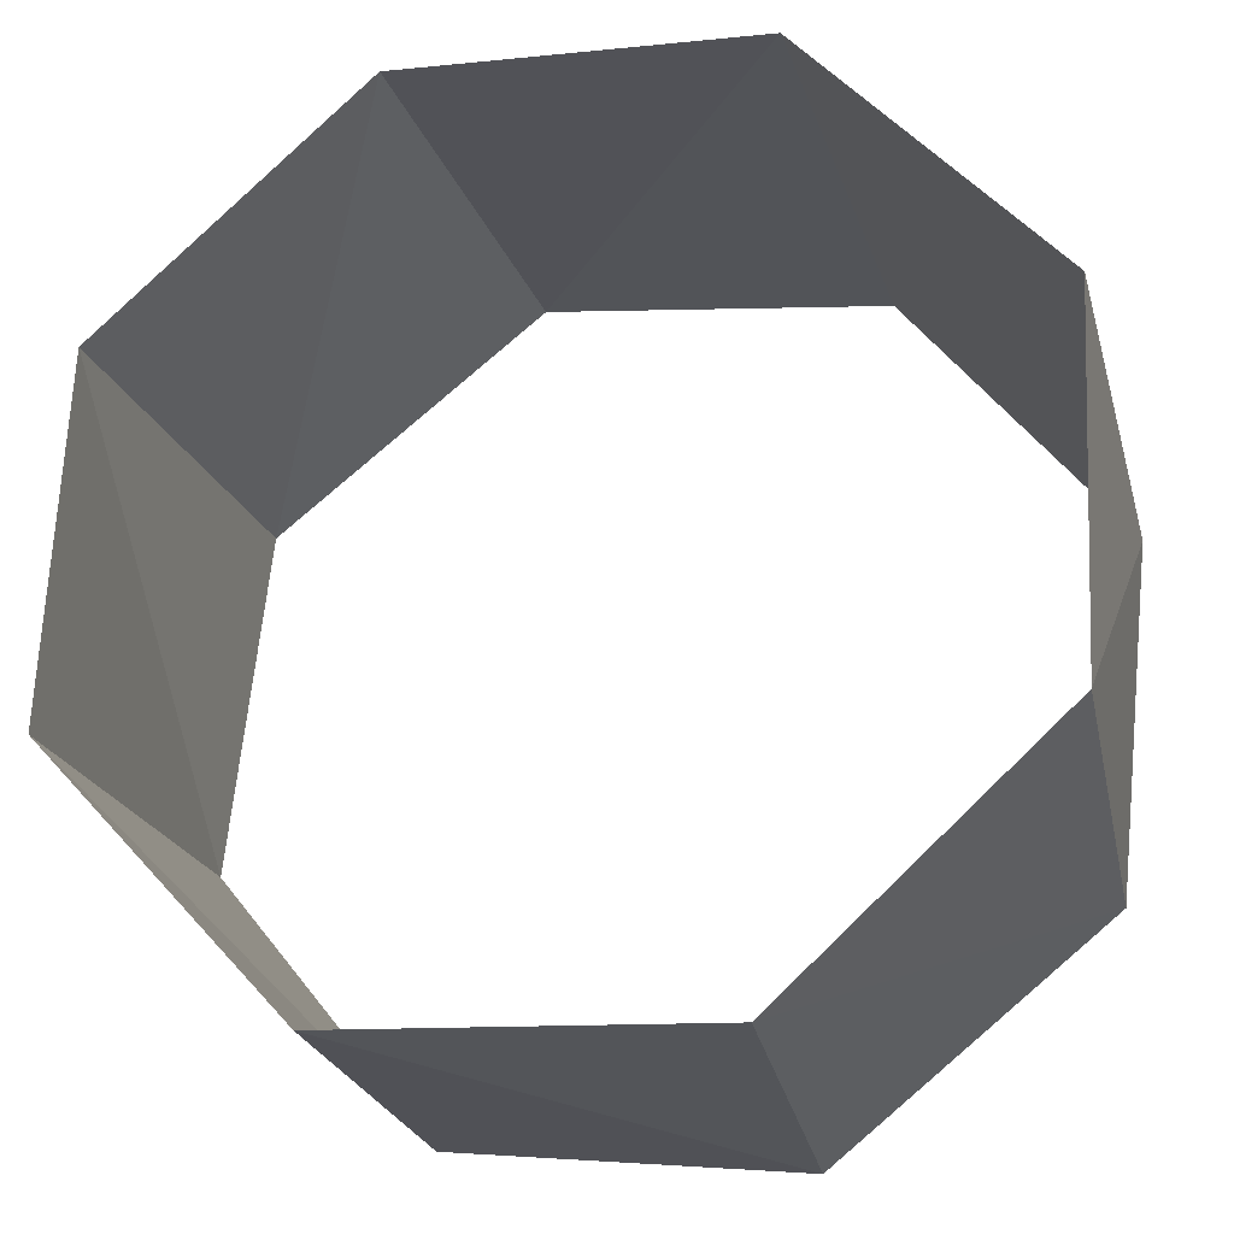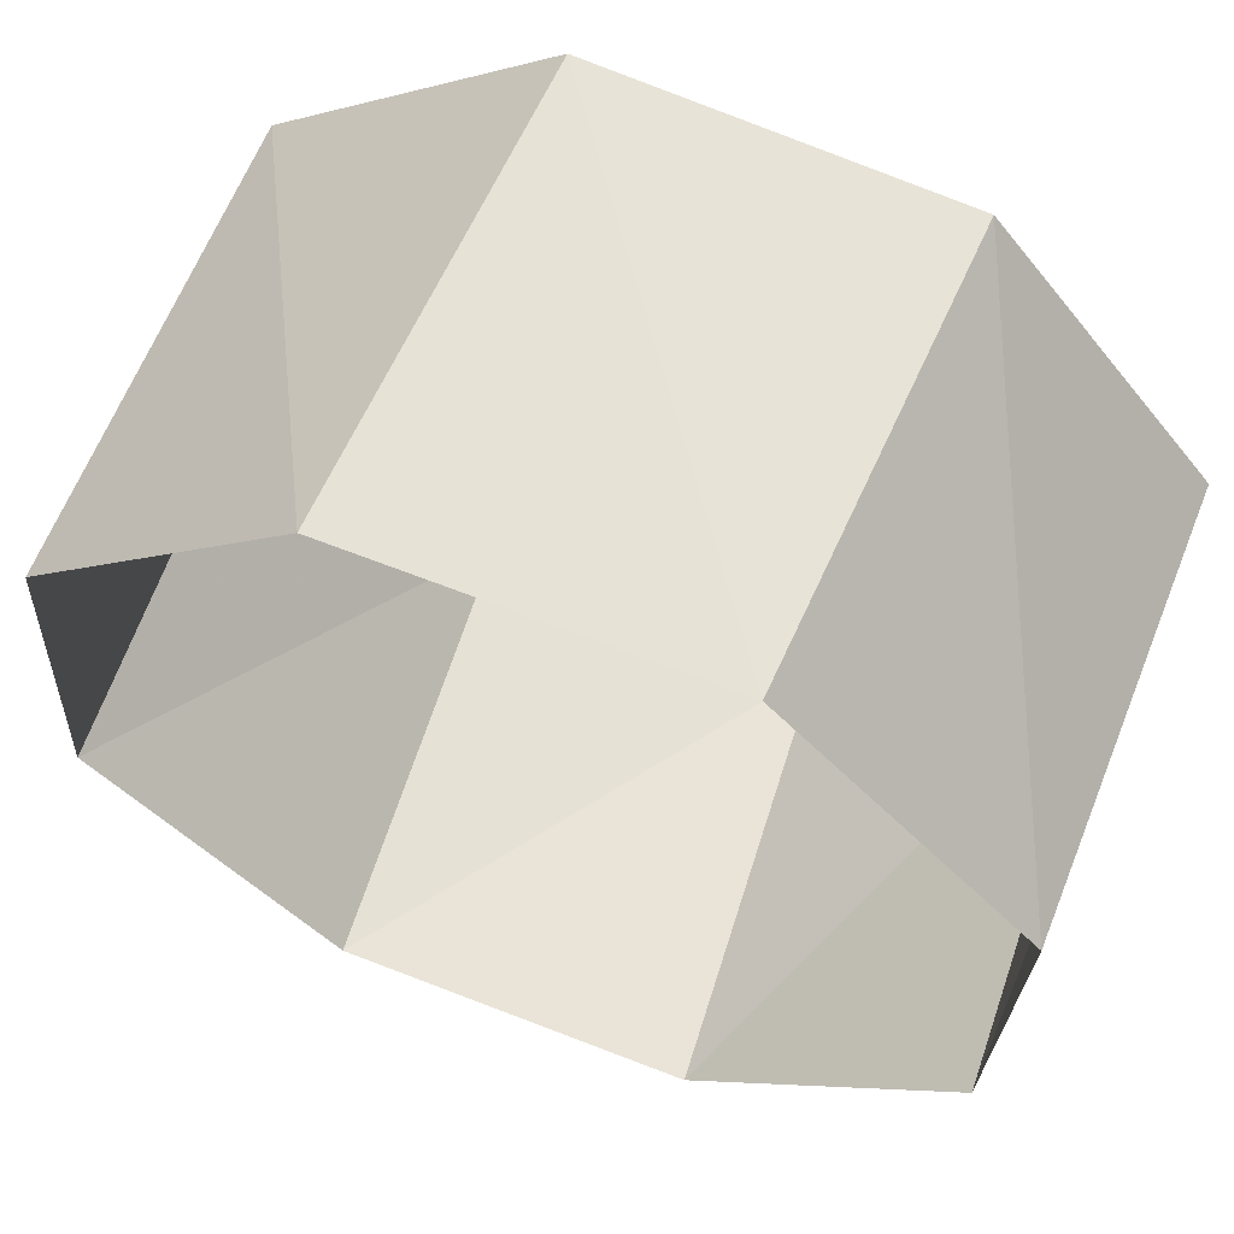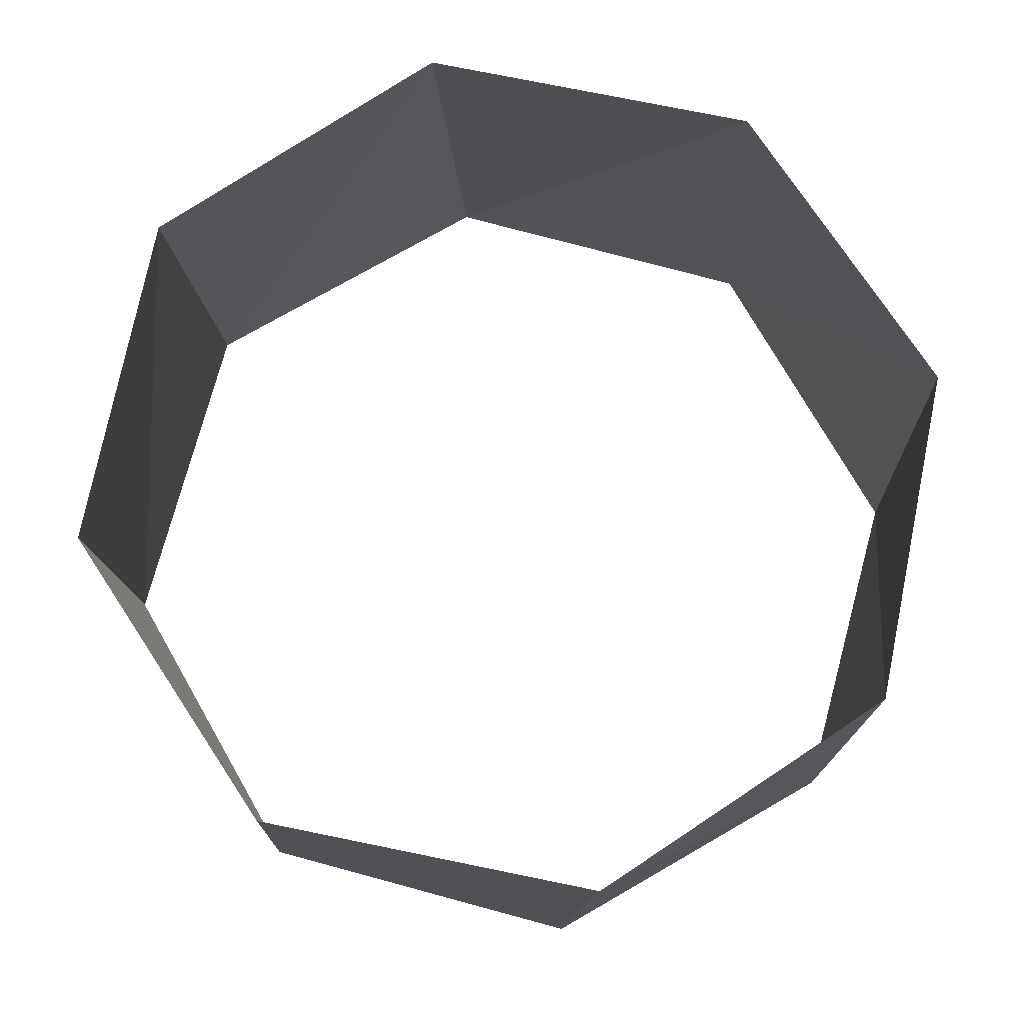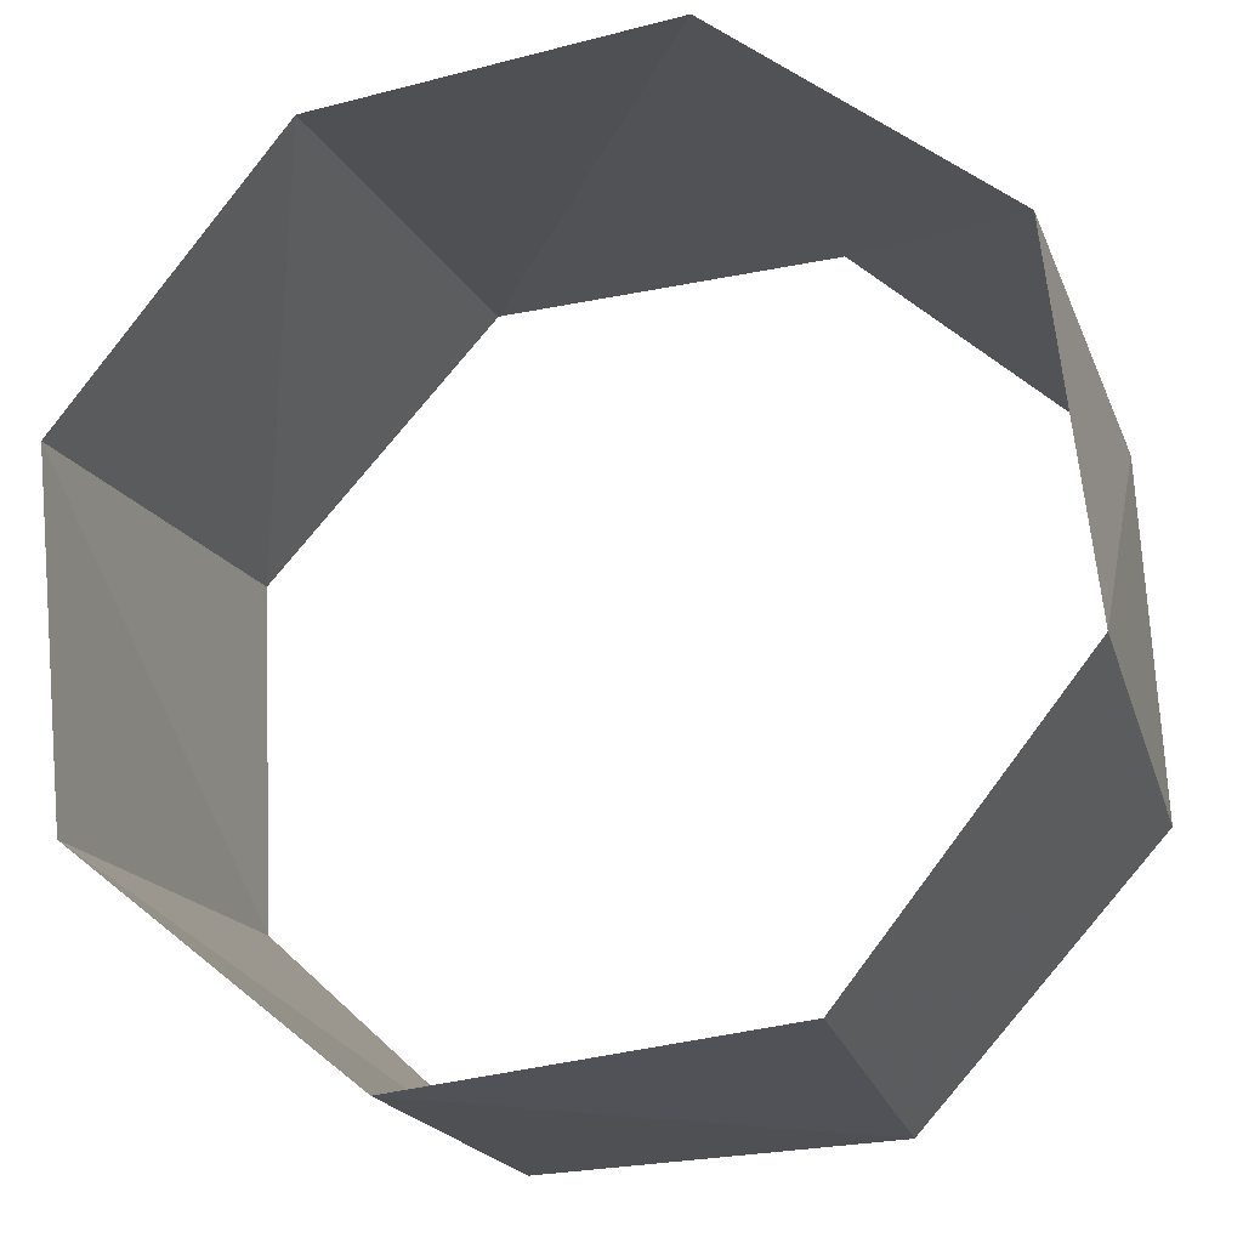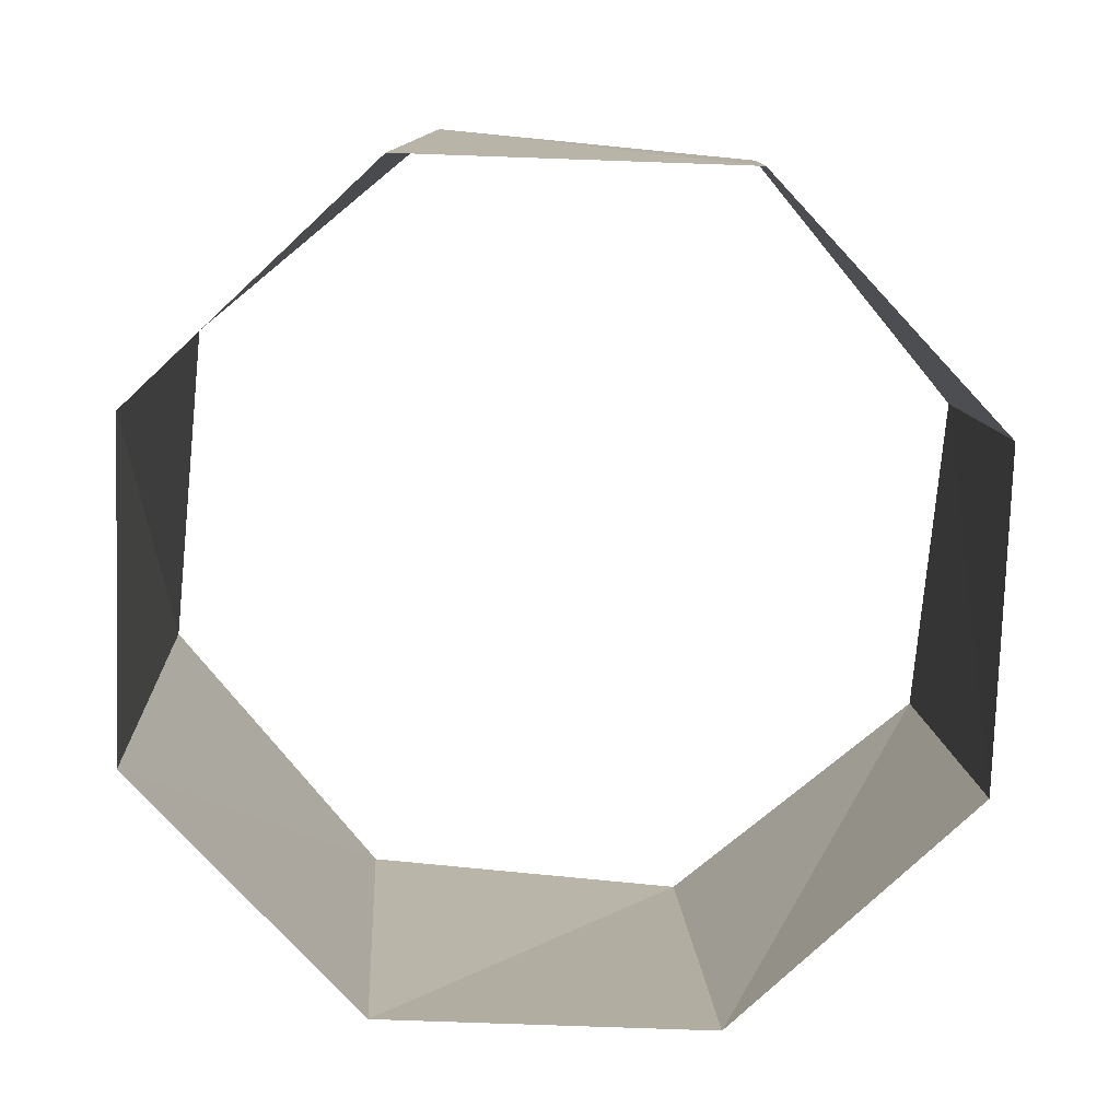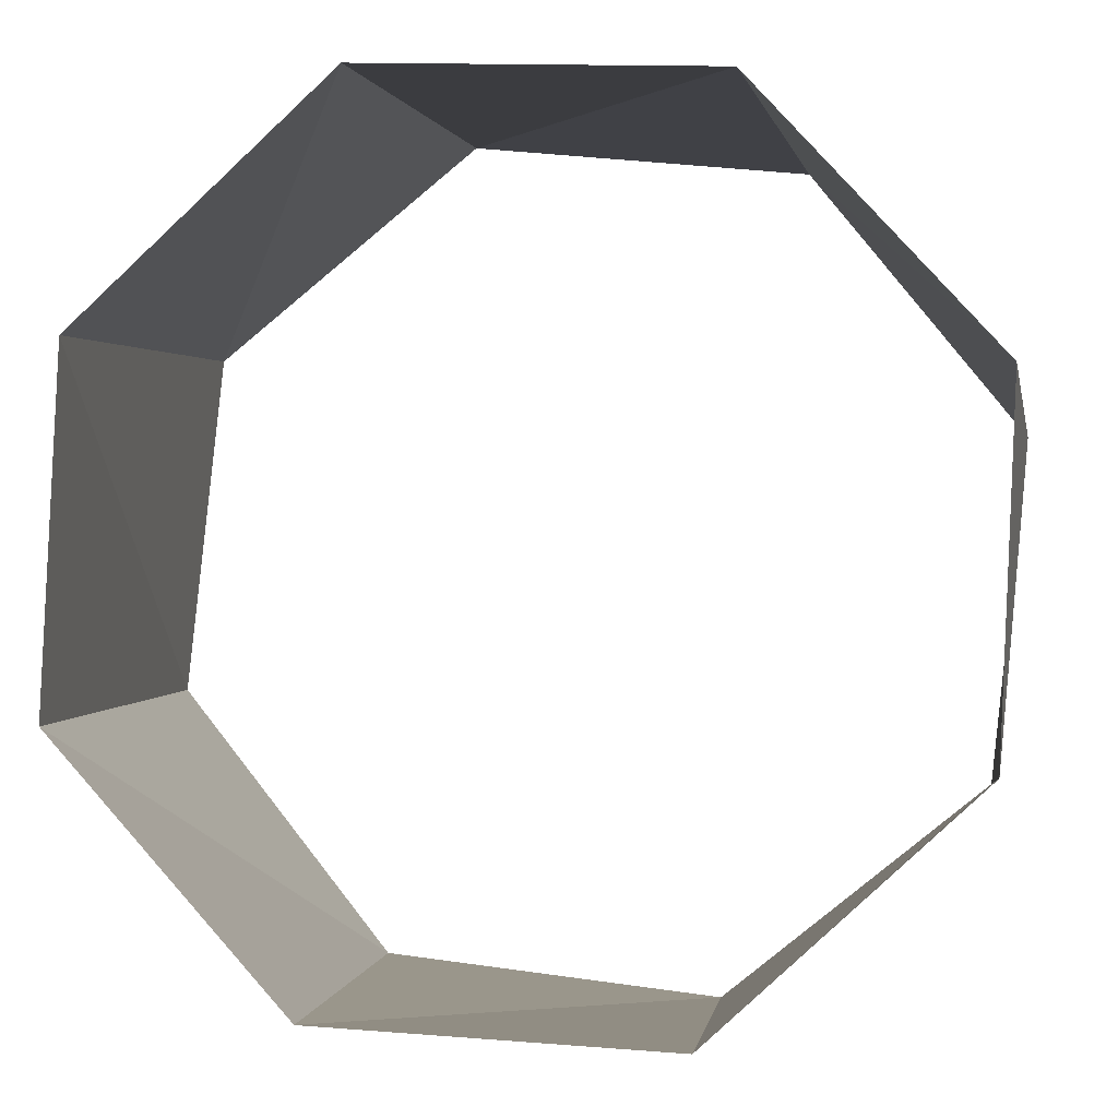
<metadata>
{"format":"obj","ext":"obj","renderer":"f3d","projection":"perspective","resolution":1024,"background":"white","views":[{"elev":-23.3,"azim":13.5,"up":"+Y"},{"elev":62.3,"azim":20.8,"up":"+Y"},{"elev":75.4,"azim":-126.2,"up":"+Z"},{"elev":-19.2,"azim":-163.4,"up":"+Y"},{"elev":-78.5,"azim":126.7,"up":"+Z"},{"elev":-2.1,"azim":9.9,"up":"+Y"}]}
</metadata>
<code>
v -0.4818 -0.8763 67
v 0.279 -0.9603 67
v 0.8763 -0.4818 67
v 0.9603 0.279 67
v 0.4818 0.8763 67
v -0.279 0.9603 67
v -0.8763 0.4818 67
v -0.9603 -0.279 67
v -0.4258 -0.9048 68
v 0.3387 -0.9409 68
v 0.9048 -0.4258 68
v 0.9409 0.3387 68
v 0.4258 0.9048 68
v -0.3387 0.9409 68
v -0.9048 0.4258 68
v -0.9409 -0.3387 68
f 16 8 15
f 8 15 7
f 15 7 14
f 7 14 6
f 14 6 13
f 6 13 5
f 13 5 12
f 5 12 4
f 12 4 11
f 4 11 3
f 11 3 10
f 3 10 2
f 10 2 9
f 2 9 1
f 9 1 16
f 1 16 8

</code>
